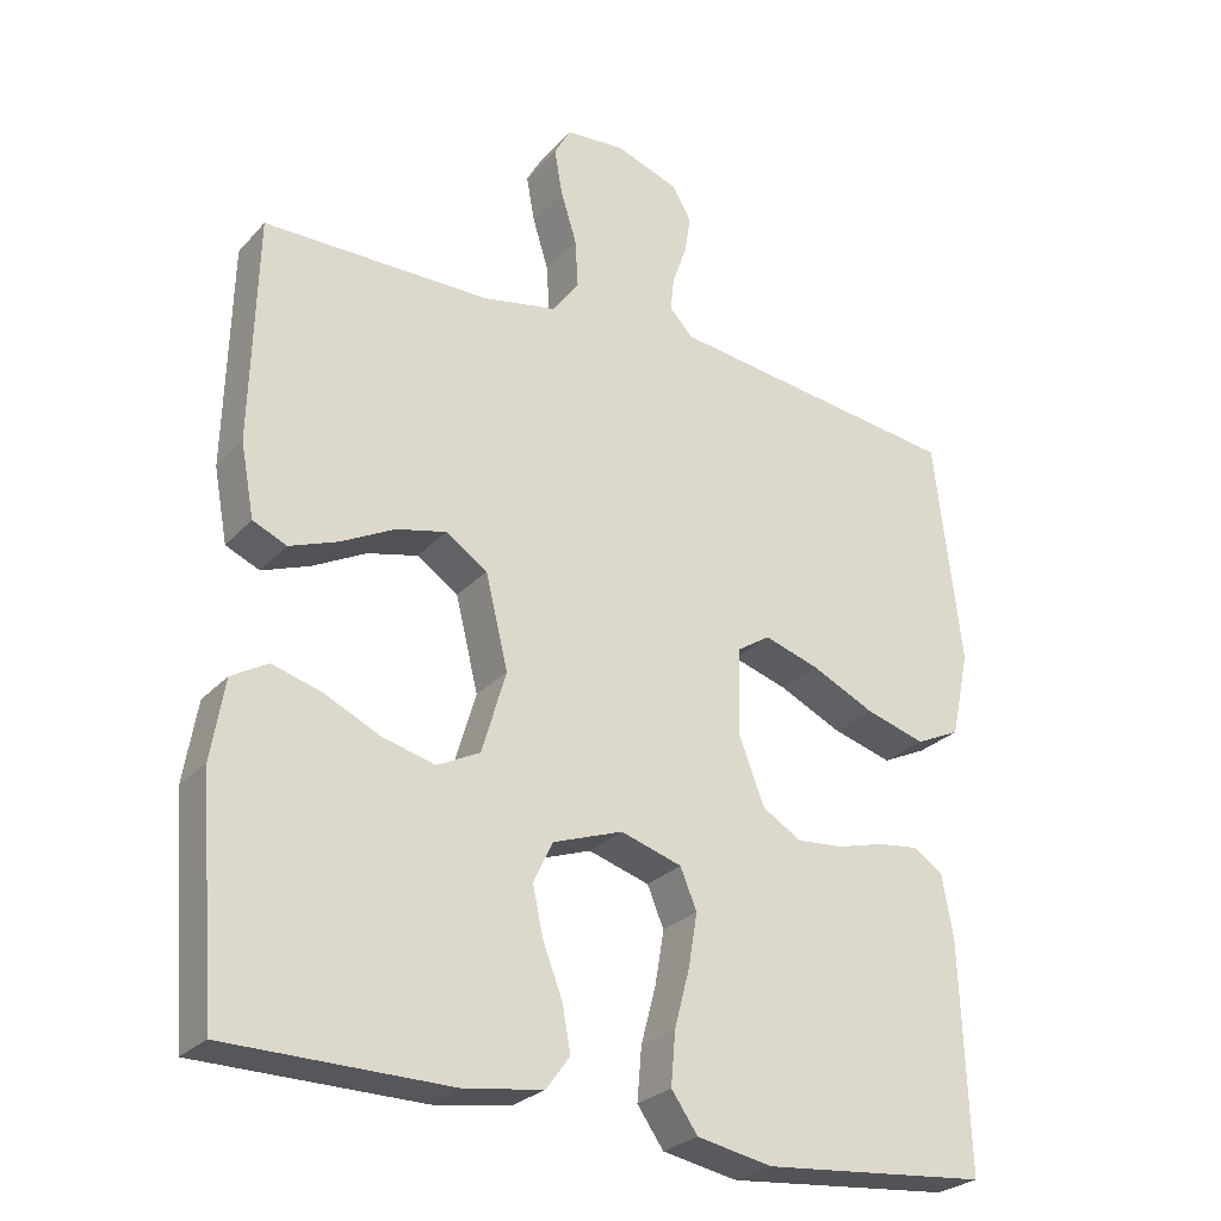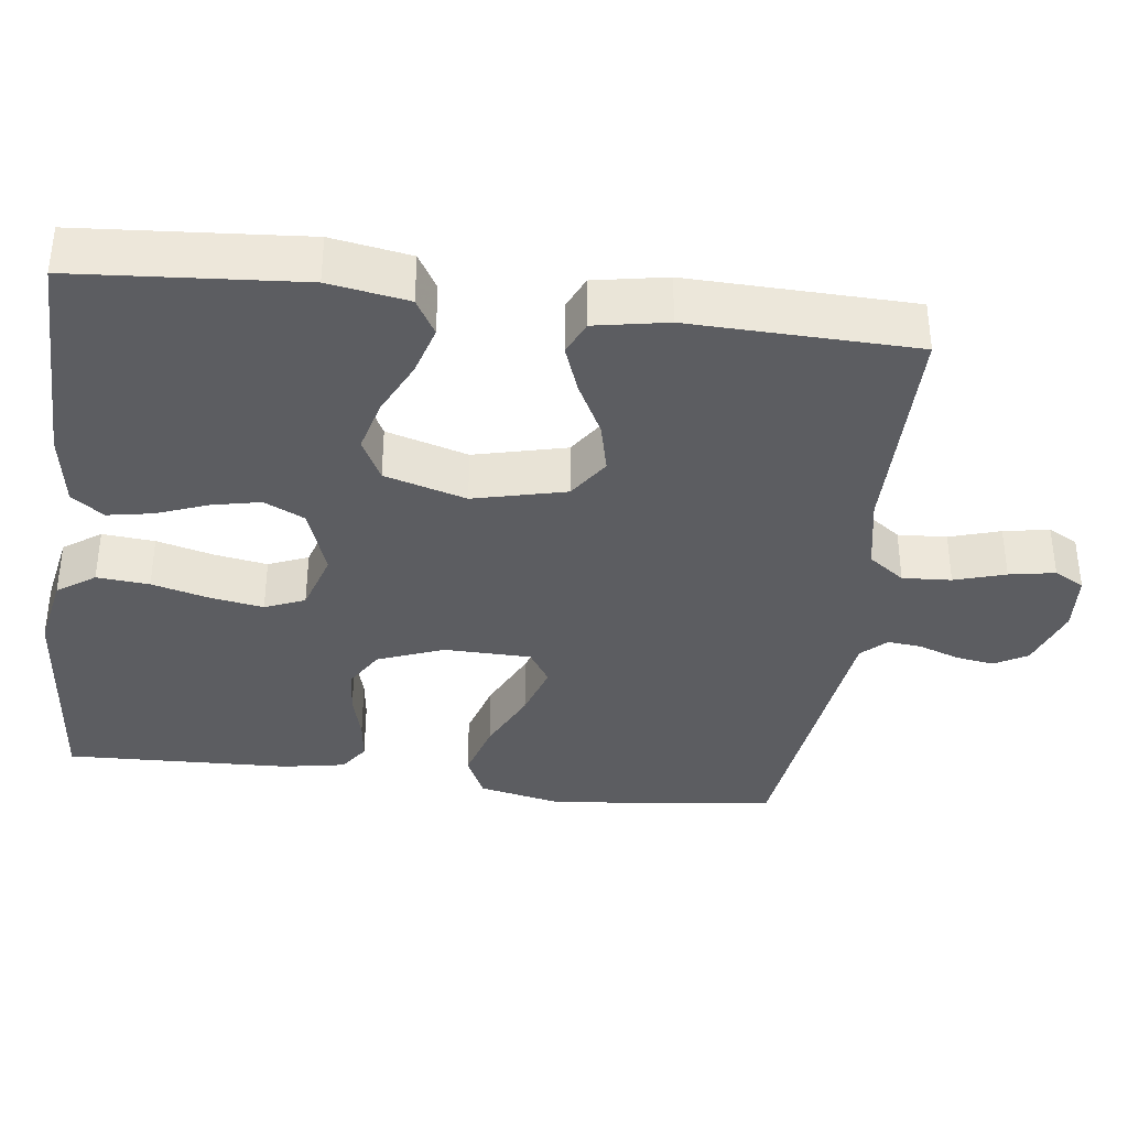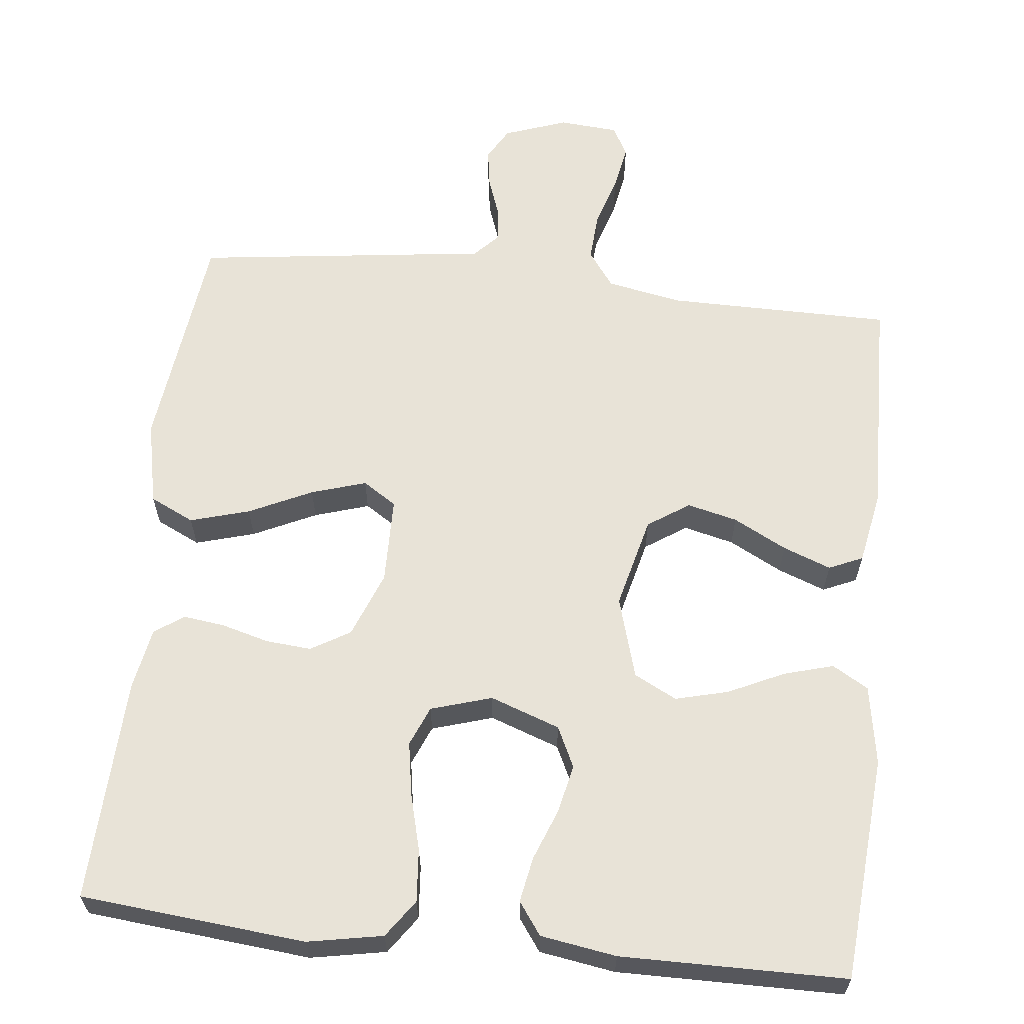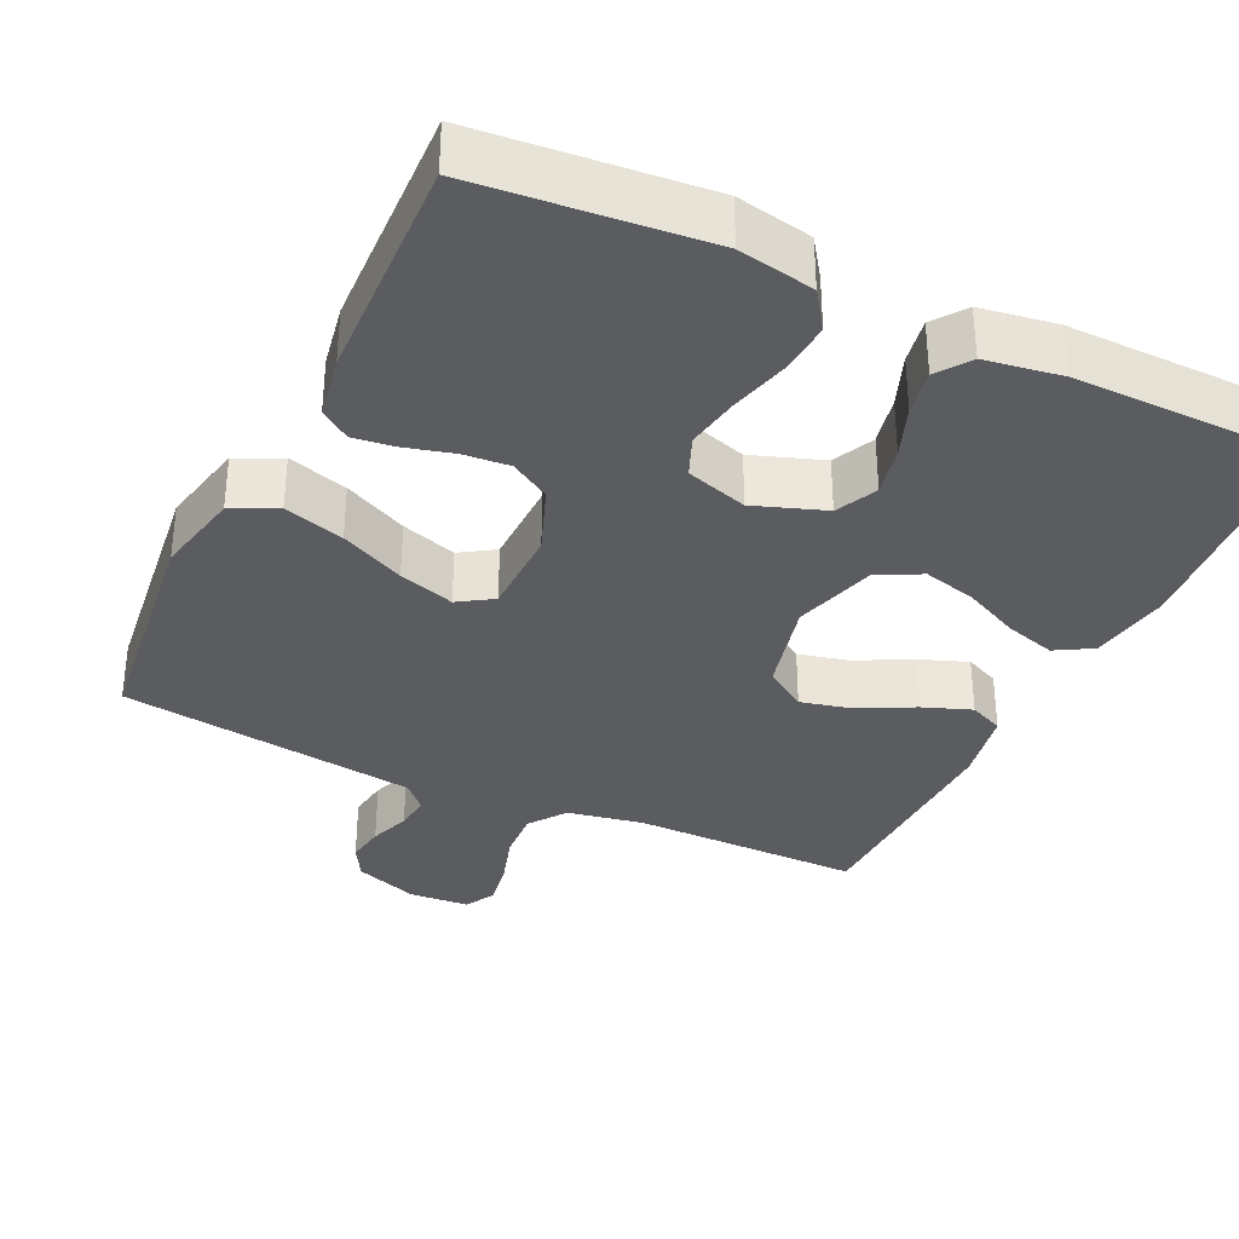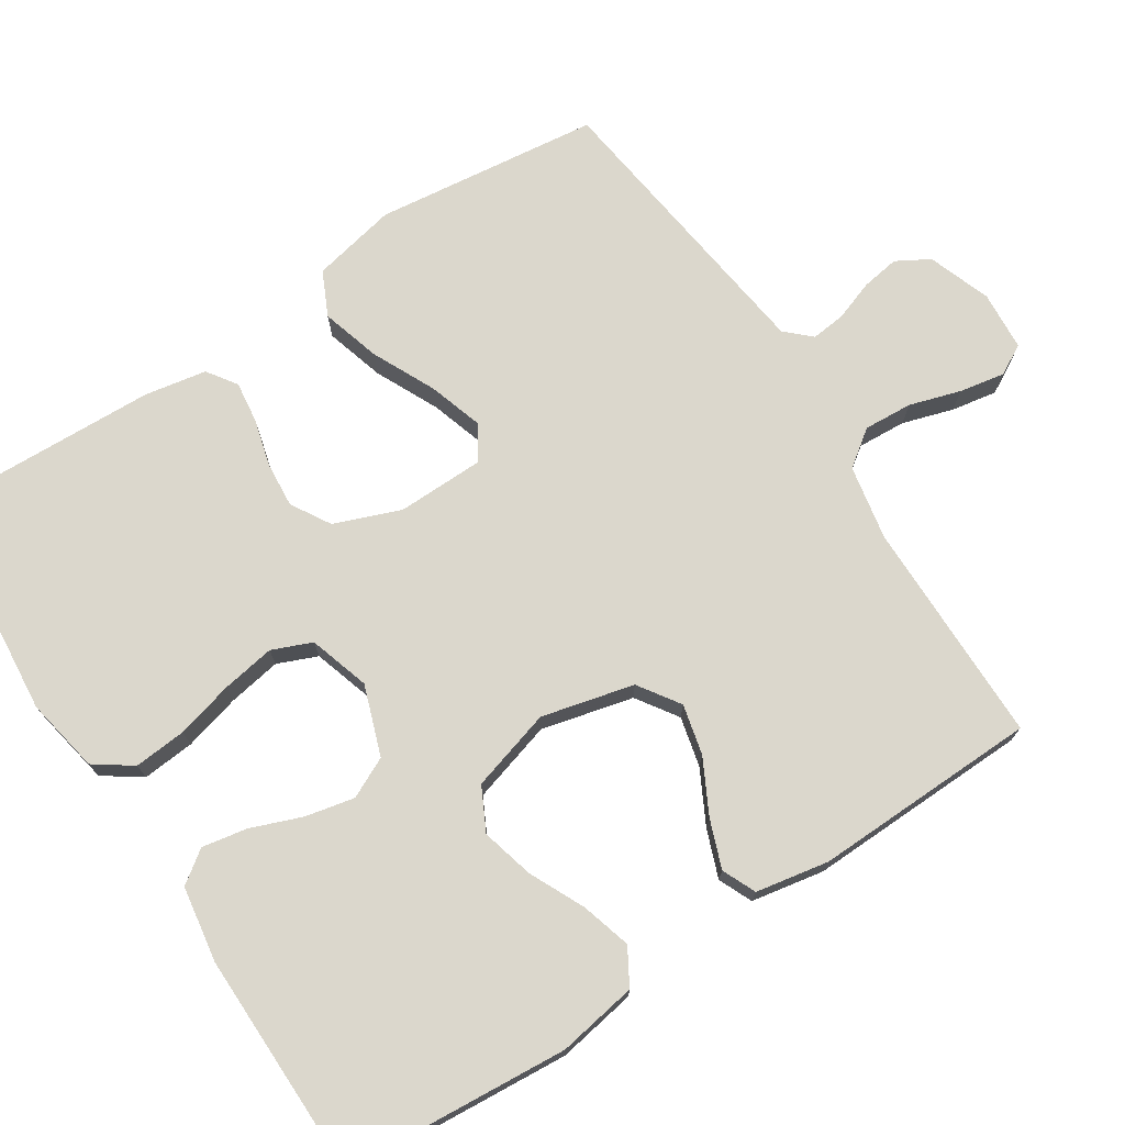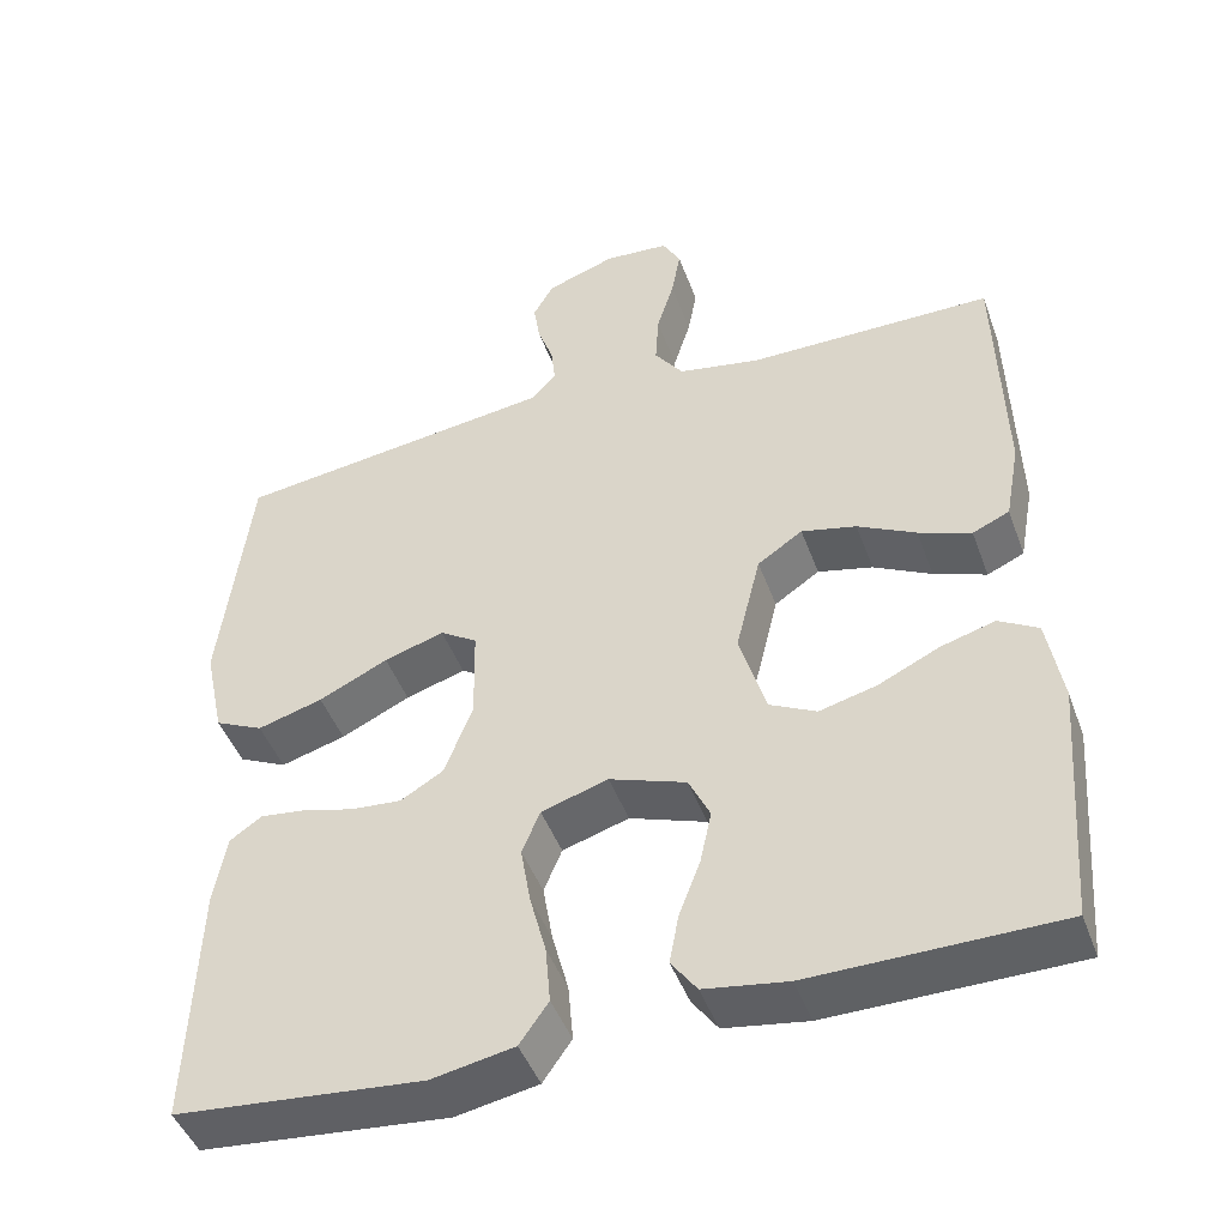
<metadata>
{"format":"obj","ext":"obj","renderer":"f3d","projection":"perspective","resolution":1024,"background":"white","views":[{"elev":-26.9,"azim":-32.5,"up":"+Z"},{"elev":-36.8,"azim":-97.3,"up":"+Y"},{"elev":62.3,"azim":-173.7,"up":"+Y"},{"elev":-34.5,"azim":154.5,"up":"+Y"},{"elev":73.2,"azim":-123.0,"up":"+Y"},{"elev":-45.9,"azim":-160.4,"up":"+Z"}]}
</metadata>
<code>
v 0.5 0.07 0.5
v 0.536 0.07 0.2
v 0.512 0.07 0.087
v 0.453 0.07 0.059
v 0.374 0.07 0.082
v 0.29 0.07 0.122
v 0.217 0.07 0.145
v 0.172 0.07 0.116
v 0.17 0.07 0
v 0.204 0.07 -0.088
v 0.256 0.07 -0.119
v 0.317 0.07 -0.114
v 0.38 0.07 -0.097
v 0.435 0.07 -0.09
v 0.474 0.07 -0.117
v 0.489 0.07 -0.2
v 0.5 0.07 -0.5
v 0.2 0.07 -0.528
v 0.1 0.07 -0.509
v 0.065 0.07 -0.459
v 0.071 0.07 -0.389
v 0.091 0.07 -0.313
v 0.103 0.07 -0.242
v 0.081 0.07 -0.189
v 0 0.07 -0.164
v -0.093 0.07 -0.197
v -0.119 0.07 -0.251
v -0.105 0.07 -0.316
v -0.079 0.07 -0.384
v -0.068 0.07 -0.444
v -0.099 0.07 -0.487
v -0.2 0.07 -0.503
v -0.5 0.07 -0.5
v -0.523 0.07 -0.2
v -0.505 0.07 -0.094
v -0.457 0.07 -0.066
v -0.391 0.07 -0.085
v -0.317 0.07 -0.12
v -0.247 0.07 -0.138
v -0.19 0.07 -0.109
v -0.158 0.07 0
v -0.188 0.07 0.123
v -0.243 0.07 0.16
v -0.31 0.07 0.144
v -0.381 0.07 0.107
v -0.445 0.07 0.083
v -0.49 0.07 0.103
v -0.508 0.07 0.2
v -0.5 0.07 0.5
v -0.2 0.07 0.501
v -0.1 0.07 0.52
v -0.065 0.07 0.568
v -0.069 0.07 0.633
v -0.09 0.07 0.701
v -0.101 0.07 0.762
v -0.079 0.07 0.802
v 0 0.07 0.808
v 0.084 0.07 0.778
v 0.109 0.07 0.734
v 0.101 0.07 0.683
v 0.082 0.07 0.63
v 0.077 0.07 0.584
v 0.108 0.07 0.551
v 0.2 0.07 0.539
v 0.5 0 0.5
v 0.536 0 0.2
v 0.512 0 0.087
v 0.453 0 0.059
v 0.374 0 0.082
v 0.29 0 0.122
v 0.217 0 0.145
v 0.172 0 0.116
v 0.17 0 0
v 0.204 0 -0.088
v 0.256 0 -0.119
v 0.317 0 -0.114
v 0.38 0 -0.097
v 0.435 0 -0.09
v 0.474 0 -0.117
v 0.489 0 -0.2
v 0.5 0 -0.5
v 0.2 0 -0.528
v 0.1 0 -0.509
v 0.065 0 -0.459
v 0.071 0 -0.389
v 0.091 0 -0.313
v 0.103 0 -0.242
v 0.081 0 -0.189
v 0 0 -0.164
v -0.093 0 -0.197
v -0.119 0 -0.251
v -0.105 0 -0.316
v -0.079 0 -0.384
v -0.068 0 -0.444
v -0.099 0 -0.487
v -0.2 0 -0.503
v -0.5 0 -0.5
v -0.523 0 -0.2
v -0.505 0 -0.094
v -0.457 0 -0.066
v -0.391 0 -0.085
v -0.317 0 -0.12
v -0.247 0 -0.138
v -0.19 0 -0.109
v -0.158 0 0
v -0.188 0 0.123
v -0.243 0 0.16
v -0.31 0 0.144
v -0.381 0 0.107
v -0.445 0 0.083
v -0.49 0 0.103
v -0.508 0 0.2
v -0.5 0 0.5
v -0.2 0 0.501
v -0.1 0 0.52
v -0.065 0 0.568
v -0.069 0 0.633
v -0.09 0 0.701
v -0.101 0 0.762
v -0.079 0 0.802
v 0 0 0.808
v 0.084 0 0.778
v 0.109 0 0.734
v 0.101 0 0.683
v 0.082 0 0.63
v 0.077 0 0.584
v 0.108 0 0.551
v 0.2 0 0.539
f 59 60 61
f 58 59 61
f 57 58 61
f 56 57 61
f 55 56 61
f 54 55 61
f 53 54 61
f 52 53 61 62
f 51 52 62 63
f 48 49 50
f 47 48 50
f 46 47 50
f 45 46 50
f 44 45 50
f 51 63 64
f 50 51 64
f 44 50 64
f 43 44 64
f 36 37 38
f 35 36 38
f 34 35 38
f 33 34 38
f 32 33 38
f 31 32 38
f 30 31 38
f 29 30 38
f 28 29 38
f 27 28 38 39
f 26 27 39 40
f 20 21 22
f 19 20 22
f 18 19 22
f 17 18 22
f 16 17 22
f 15 16 22
f 14 15 22
f 13 14 22
f 12 13 22
f 11 12 22 23
f 10 11 23 24
f 4 5 6
f 3 4 6
f 2 3 6
f 1 2 6
f 64 1 6
f 64 6 7
f 64 7 8
f 43 64 8
f 42 43 8
f 41 42 8 9
f 41 9 10
f 40 41 10
f 26 40 10
f 25 26 10
f 10 24 25
f 125 124 123
f 125 123 122
f 125 122 121
f 125 121 120
f 125 120 119
f 125 119 118
f 125 118 117
f 126 125 117 116
f 127 126 116 115
f 114 113 112
f 114 112 111
f 114 111 110
f 114 110 109
f 114 109 108
f 128 127 115
f 128 115 114
f 128 114 108
f 128 108 107
f 102 101 100
f 102 100 99
f 102 99 98
f 102 98 97
f 102 97 96
f 102 96 95
f 102 95 94
f 102 94 93
f 102 93 92
f 103 102 92 91
f 104 103 91 90
f 86 85 84
f 86 84 83
f 86 83 82
f 86 82 81
f 86 81 80
f 86 80 79
f 86 79 78
f 86 78 77
f 86 77 76
f 87 86 76 75
f 88 87 75 74
f 70 69 68
f 70 68 67
f 70 67 66
f 70 66 65
f 70 65 128
f 71 70 128
f 72 71 128
f 72 128 107
f 72 107 106
f 73 72 106 105
f 74 73 105
f 74 105 104
f 74 104 90
f 74 90 89
f 89 88 74
f 1 65 66 2
f 2 66 67 3
f 3 67 68 4
f 4 68 69 5
f 5 69 70 6
f 6 70 71 7
f 7 71 72 8
f 8 72 73 9
f 9 73 74 10
f 10 74 75 11
f 11 75 76 12
f 12 76 77 13
f 13 77 78 14
f 14 78 79 15
f 15 79 80 16
f 16 80 81 17
f 17 81 82 18
f 18 82 83 19
f 19 83 84 20
f 20 84 85 21
f 21 85 86 22
f 22 86 87 23
f 23 87 88 24
f 24 88 89 25
f 25 89 90 26
f 26 90 91 27
f 27 91 92 28
f 28 92 93 29
f 29 93 94 30
f 30 94 95 31
f 31 95 96 32
f 32 96 97 33
f 33 97 98 34
f 34 98 99 35
f 35 99 100 36
f 36 100 101 37
f 37 101 102 38
f 38 102 103 39
f 39 103 104 40
f 40 104 105 41
f 41 105 106 42
f 42 106 107 43
f 43 107 108 44
f 44 108 109 45
f 45 109 110 46
f 46 110 111 47
f 47 111 112 48
f 48 112 113 49
f 49 113 114 50
f 50 114 115 51
f 51 115 116 52
f 52 116 117 53
f 53 117 118 54
f 54 118 119 55
f 55 119 120 56
f 56 120 121 57
f 57 121 122 58
f 58 122 123 59
f 59 123 124 60
f 60 124 125 61
f 61 125 126 62
f 62 126 127 63
f 63 127 128 64
f 64 128 65 1

</code>
